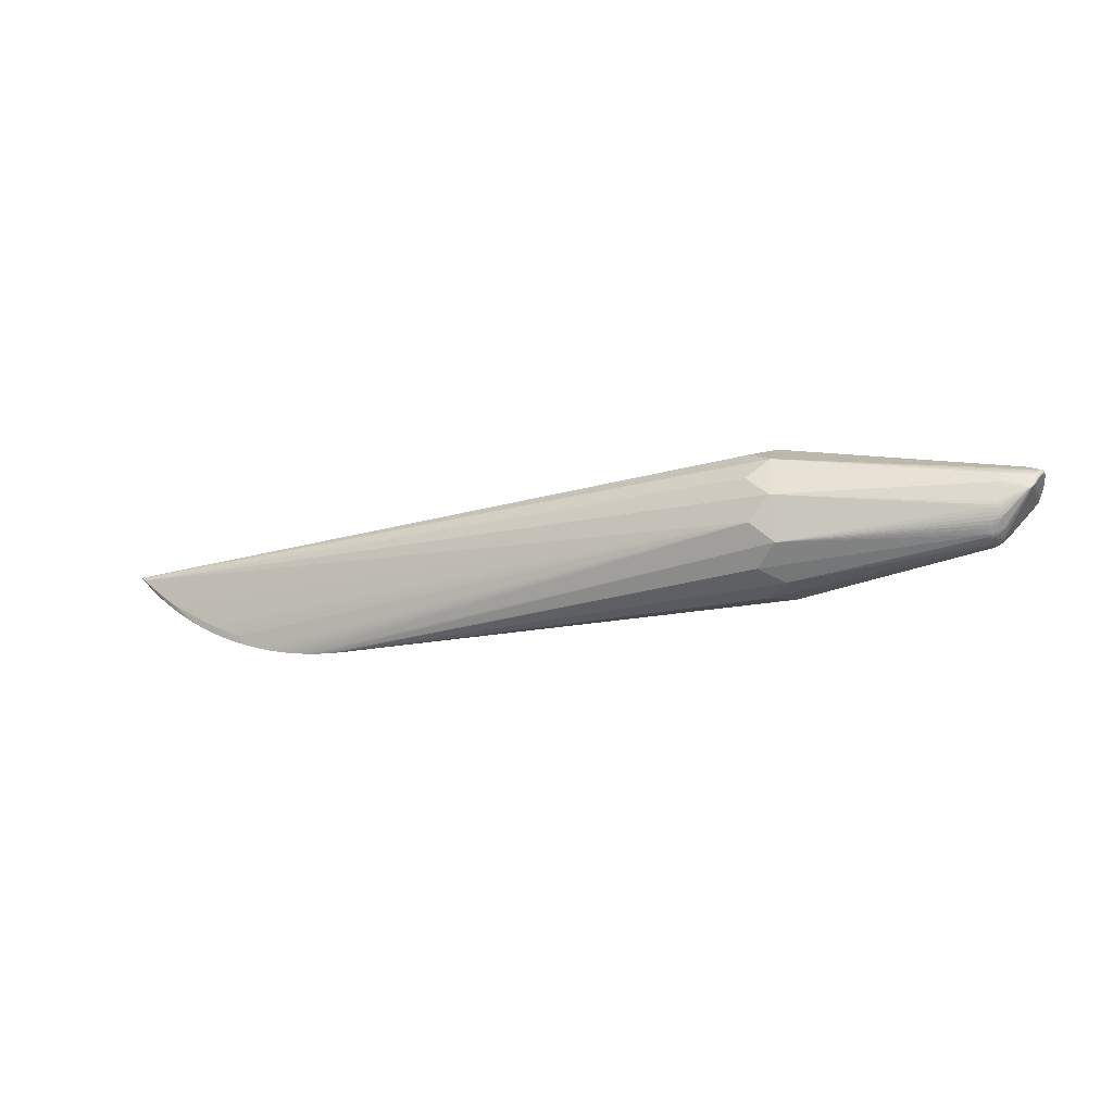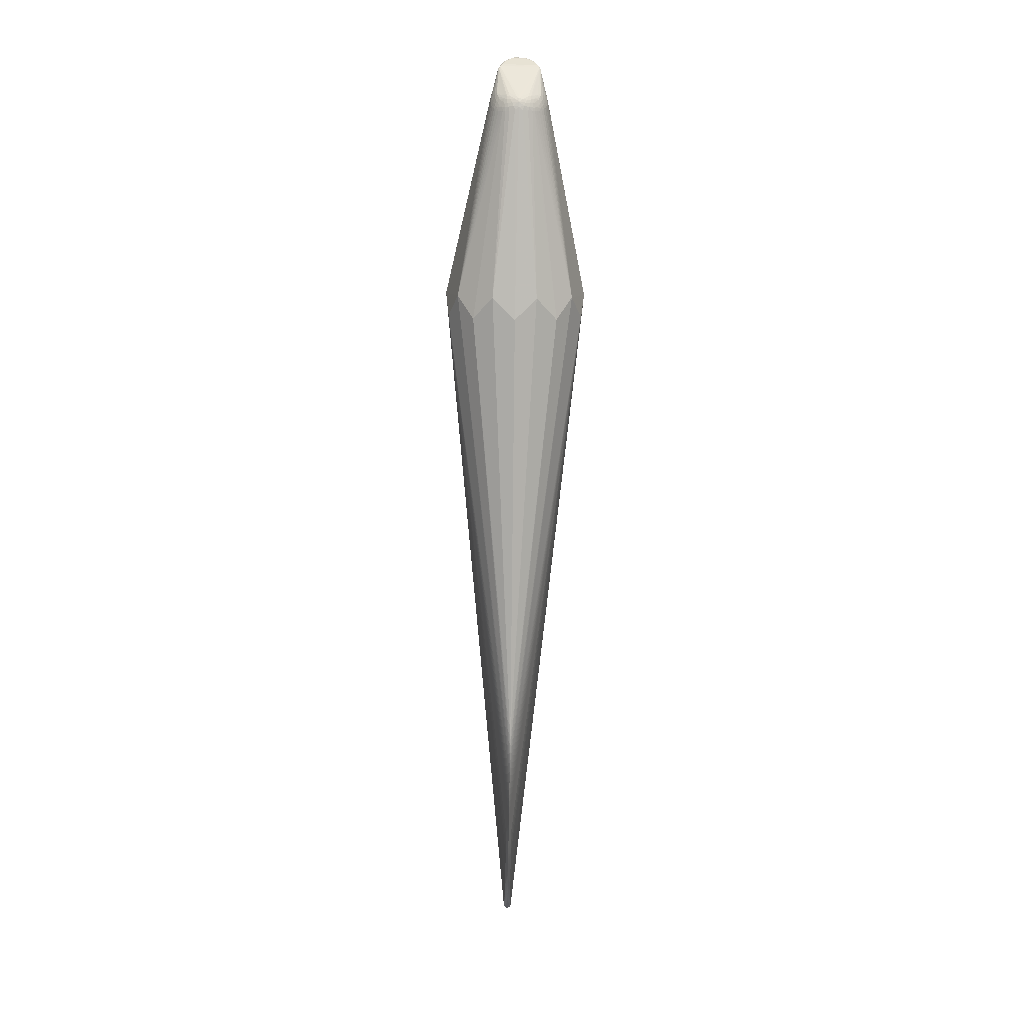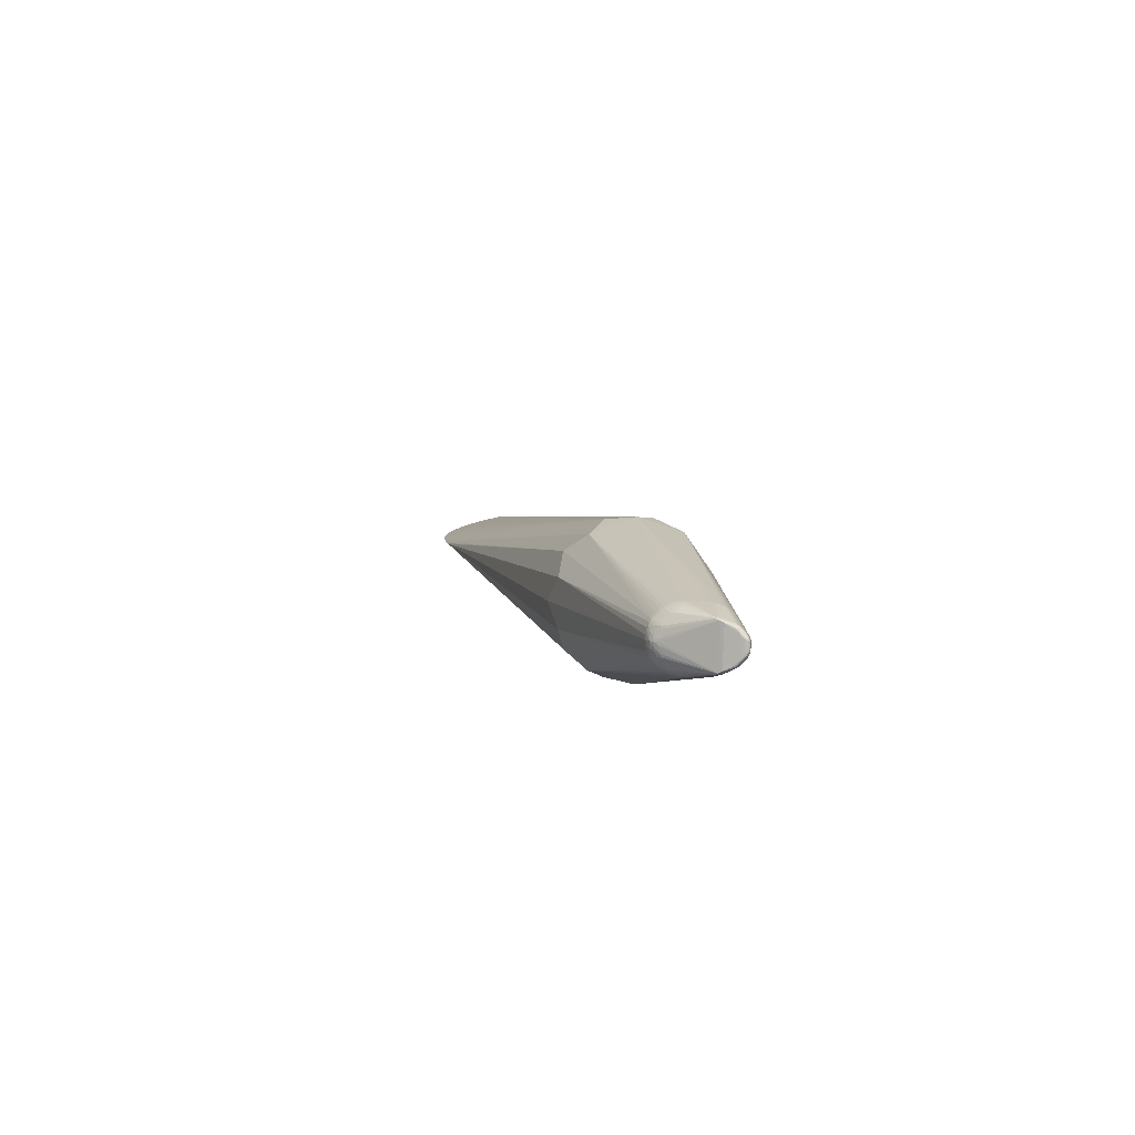
<metadata>
{"format":"obj","ext":"obj","renderer":"f3d","projection":"perspective","resolution":1024,"background":"white","views":[{"elev":-22.3,"azim":20.0,"up":"+Y"},{"elev":-78.4,"azim":89.2,"up":"+Y"},{"elev":7.3,"azim":75.6,"up":"+Z"}]}
</metadata>
<code>
v -0.04181 0.07692 0.0006618
v -0.04151 0.06242 0.04543
v -0.04087 0.02437 0.07312
v -0.04014 -0.02269 0.07316
v -0.03959 -0.06078 0.04552
v -0.03943 -0.07536 0.0007736
v -0.03973 -0.06085 -0.044
v -0.04036 -0.0228 -0.07169
v -0.0411 0.02426 -0.07172
v -0.04165 0.06235 -0.04409
v -0.01639 -0.07149 -0.02216
v -0.0181 0.04648 0.06186
v -0.01738 0.001865 0.07683
v -0.0167 -0.04303 0.06271
v -0.01633 -0.07104 0.0249
v -0.01859 0.07378 0.02353
v -0.01688 -0.04419 -0.0605
v -0.0176 0.0004208 -0.07547
v -0.01828 0.04531 -0.06135
v -0.01866 0.07333 -0.02353
v 0.1895 -0.02676 -0.02856
v 0.1862 -0.02071 -0.03186
v 0.1976 -0.02015 -0.02822
v 0.1784 -0.04867 0.009537
v 0.1863 -0.02087 0.03111
v 0.1977 -0.02031 0.02744
v 0.1949 0.002551 0.02958
v 0.1939 -0.03242 0.02236
v 0.1786 -0.04485 0.01662
v 0.1871 -0.04027 0.01799
v 0.1993 0.01848 -0.02192
v 0.1978 0.01244 -0.02716
v 0.1846 -0.03429 -0.02579
v 0.1939 -0.03242 -0.02311
v 0.187 -0.04029 -0.01871
v 0.1782 -0.04059 -0.02203
v 0.1948 0.002506 -0.03039
v 0.1941 -0.03995 -0.01318
v 0.1846 -0.03425 0.02507
v 0.1783 -0.04063 0.02134
v 0.1979 0.01248 0.02633
v 0.1993 0.01851 0.02107
v 0.1896 -0.02678 0.02781
v 0.1879 -0.0483 -0.0003561
v 0.1795 -0.05013 -0.0003414
v 0.1784 -0.04868 -0.01022
v 0.1785 -0.04488 -0.01731
v 0.1941 -0.03993 0.01243
v 0.1862 -0.04553 0.01165
v 0.1862 -0.04555 -0.01236
v 0.226 0.02251 0.005109
v 0.2257 0.02212 -0.006925
v 0.2247 0.02068 -0.009677
v 0.2342 0.01229 -0.01133
v 0.2277 0.001057 0.01906
v 0.2319 0.00832 0.01519
v 0.2311 0.01446 0.01336
v 0.2212 -0.006763 0.02233
v 0.2365 0.01765 0.004538
v 0.2331 0.01993 0.004606
v 0.233 0.0187 0.007577
v 0.2357 0.01949 -0.0004827
v 0.2211 -0.006797 -0.02321
v 0.2315 0.007629 -0.01658
v 0.2311 0.01444 -0.0143
v 0.228 0.009672 -0.01844
v 0.2362 0.01823 -0.004281
v 0.2281 0.009699 0.01751
v 0.2244 -0.002676 -0.02257
v -0.7222 0.009174 0.002759
v -0.7366 0.02064 0.002917
v -0.7519 0.03337 0.003106
v -0.763 0.04416 0.001643
v -0.7208 0.007939 -0.003681
v -0.7355 0.01956 -0.00381
v -0.7511 0.03253 -0.003969
v -0.762 0.04273 -0.002487
v -0.665 -0.02684 0.002481
v -0.6815 -0.01726 0.002499
v -0.7154 0.003386 0.002537
v -0.7575 0.03928 -0.004431
v -0.6296 -0.04288 -0.00357
v -0.7586 0.03891 -0.003428
v -0.7622 0.04369 -0.003426
v -0.73 0.01453 0.002552
v -0.6465 -0.03599 -0.003549
v -0.6629 -0.028 -0.003529
v -0.7135 0.001869 -0.003472
v -0.7282 0.0129 -0.003457
v -0.6794 -0.01854 -0.00351
v -0.743 0.02504 -0.003442
v 0.1843 -0.02716 -0.03002
v 0.1876 -0.02373 -0.03067
v 0.1826 -0.02319 -0.03188
v 0.1995 -0.02309 -0.02601
v 0.1888 -0.01754 0.03081
v 0.1918 -0.02063 0.02967
v 0.1969 -0.02934 0.02304
v 0.178 -0.04669 0.01405
v 0.2158 0.02493 0.006344
v 0.1907 -0.03618 0.02048
v 0.1952 -0.03368 0.0195
v 0.1986 0.01508 -0.02509
v 0.1891 -0.03367 -0.02454
v 0.1859 -0.03752 -0.0224
v 0.1906 -0.03621 -0.02122
v 0.1935 -0.04352 -0.002785
v 0.1945 -0.04247 -0.0003709
v 0.1819 -0.03783 -0.02376
v 0.1823 -0.04075 -0.02068
v 0.1967 0.004862 -0.0296
v 0.1781 -0.0375 -0.02493
v 0.1972 -0.03748 -0.01134
v 0.1939 -0.04125 -0.01027
v 0.1955 -0.03725 -0.01504
v 0.1961 0.01985 -0.02145
v 0.186 -0.03749 0.02168
v 0.1824 -0.04072 0.01997
v 0.182 -0.03779 0.02305
v 0.1935 -0.04351 0.002048
v 0.1892 -0.03363 0.0238
v 0.1987 0.01512 0.02425
v 0.192 -0.02995 0.02518
v 0.1869 -0.03038 0.02682
v 0.1907 -0.04589 -0.004354
v 0.1917 -0.04576 -0.000364
v 0.1825 -0.04975 -0.0003465
v 0.1834 -0.04898 -0.005978
v 0.1795 -0.04992 -0.004396
v 0.1823 -0.03087 -0.0286
v 0.1809 -0.03451 -0.02673
v 0.1822 -0.04322 -0.01803
v 0.1781 -0.04307 -0.01948
v 0.1983 0.02119 -0.01929
v 0.1956 -0.03723 0.01429
v 0.1911 -0.0404 0.01505
v 0.1864 -0.04327 0.015
v 0.1904 -0.04283 0.0123
v 0.1968 0.004906 0.02878
v 0.1938 -0.02363 0.02788
v 0.1877 -0.02383 0.02992
v 0.1781 -0.04304 0.0188
v 0.1969 -0.02918 -0.02381
v 0.178 -0.04671 -0.01474
v 0.1887 -0.01742 -0.03157
v 0.1951 -0.03371 -0.02026
v 0.1868 -0.03042 -0.02755
v 0.1901 -0.04463 -0.009127
v 0.187 -0.04727 -0.007238
v 0.1781 -0.0376 0.02424
v 0.1939 -0.04124 0.009529
v 0.1972 -0.03746 0.01058
v 0.1984 0.02122 0.01844
v 0.1823 -0.0432 0.01733
v 0.191 -0.04043 -0.01578
v 0.1863 -0.0433 -0.01571
v 0.1903 -0.04285 -0.01303
v 0.1826 -0.04754 -0.01133
v 0.182 -0.04553 -0.01529
v 0.181 -0.03447 0.02602
v 0.1955 -0.02685 0.0255
v 0.1989 0.009732 0.02713
v 0.1996 -0.02334 0.02523
v 0.1827 -0.02328 0.03114
v 0.1937 -0.02348 -0.02865
v 0.1917 -0.02047 -0.03044
v 0.1824 -0.03083 0.02788
v 0.1843 -0.02715 0.02929
v 0.1795 -0.04991 0.003712
v 0.1901 -0.04462 0.008403
v 0.1907 -0.04589 0.00363
v 0.187 -0.04726 0.006528
v 0.1826 -0.04752 0.01063
v 0.1821 -0.04551 0.01459
v 0.1988 0.00969 -0.02797
v 0.1954 -0.02667 -0.02627
v 0.1919 -0.02993 -0.02593
v 0.1835 -0.04897 0.005281
v 0.2185 0.02433 -0.007162
v 0.2179 0.02554 -0.00548
v 0.219 0.02612 -0.0003922
v 0.219 0.02587 0.002261
v 0.2188 0.0253 0.00456
v 0.2188 0.02596 -0.003045
v 0.2251 0.02123 0.007805
v 0.2262 0.02285 -0.004418
v 0.2342 0.01168 -0.01059
v 0.2328 0.009113 -0.01399
v 0.233 0.01868 -0.008532
v 0.2332 0.01987 -0.005582
v 0.23 0.003835 0.0167
v 0.2302 0.005261 0.017
v 0.233 0.01017 0.01332
v 0.2316 0.01119 0.01475
v 0.2233 -0.005808 0.02129
v 0.2353 0.01894 0.00479
v 0.2362 0.01862 0.002189
v 0.2232 -0.005841 -0.02217
v 0.2327 0.009782 -0.01471
v 0.233 0.01252 -0.01336
v 0.2316 0.01116 -0.01569
v 0.2309 0.005433 -0.01676
v 0.2318 0.01668 -0.01175
v 0.2287 0.01847 -0.01103
v 0.2295 0.01654 -0.01311
v 0.2323 0.008124 0.014
v 0.2343 0.01172 0.009716
v 0.2333 0.01376 0.01137
v 0.2318 0.0167 0.0108
v 0.2295 0.01656 0.01217
v 0.2302 0.01814 0.009992
v 0.2297 0.0122 -0.01662
v 0.2287 0.01452 -0.01519
v 0.2349 0.01799 -0.007641
v 0.2357 0.01599 -0.007107
v 0.2361 0.01624 -0.003922
v 0.2352 0.01936 -0.004497
v 0.2298 0.004271 -0.01839
v 0.2302 0.008682 -0.01759
v 0.227 0.004153 -0.02013
v 0.2237 0.0005788 -0.02231
v 0.227 -5.35e-05 -0.02071
v 0.2229 -0.004979 0.02233
v 0.2303 0.008708 0.01665
v 0.2297 0.01222 0.01568
v 0.2256 0.007021 0.01914
v 0.235 0.01978 0.002278
v 0.2283 0.0003953 0.01822
v 0.2339 0.01585 -0.01024
v 0.2249 0.003263 0.02021
v 0.2287 0.01454 0.01425
v 0.2361 0.01657 0.006048
v 0.2346 0.01738 0.007467
v 0.2242 0.005815 -0.02075
v 0.2282 0.005551 0.01843
v 0.2229 -0.005014 -0.02322
v 0.2214 -0.001736 -0.02342
v 0.2343 0.02028 -0.0004811
v 0.2253 -0.003949 -0.02196
v 0.2221 -0.002305 0.02229
v 0.2249 -0.002524 0.02126
v 0.2355 0.01444 -0.006725
v 0.2276 -0.000788 -0.01996
v 0.2261 -0.002942 0.0204
v 0.2358 0.01476 0.006425
v 0.2362 0.01639 0.003292
v -0.5002 -0.07496 -0.0007463
v -0.51 -0.07492 -0.0007309
v -0.5198 -0.07459 -0.0007158
v -0.5296 -0.07399 -0.0007009
v -0.5393 -0.07311 -0.0006863
v -0.549 -0.07196 -0.0006718
v -0.5586 -0.07054 -0.0006576
v -0.5681 -0.06885 -0.0006438
v -0.5776 -0.06689 -0.0006303
v -0.5871 -0.06467 -0.0006172
v -0.5964 -0.06218 -0.0006044
v -0.6057 -0.05943 -0.0005919
v -0.6149 -0.05643 -0.0005797
v -0.624 -0.05317 -0.0005678
v -0.6319 -0.04196 0.00244
v -0.633 -0.04965 -0.0005563
v -0.6419 -0.04589 -0.000545
v -0.6487 -0.03495 0.002461
v -0.6507 -0.04187 -0.000534
v -0.6593 -0.03761 -0.0005238
v -0.6679 -0.0331 -0.0005137
v -0.6763 -0.02835 -0.000504
v -0.6846 -0.02336 -0.0004945
v -0.6928 -0.01813 -0.0004857
v -0.7008 -0.01266 -0.0004772
v -0.7087 -0.006962 -0.0004691
v -0.7164 -0.00103 -0.0004614
v -0.724 0.00513 -0.0004541
v -0.7314 0.01152 -0.0004471
v -0.7386 0.01813 -0.0004407
v -0.7457 0.02496 -0.0004347
v -0.7526 0.03202 -0.0004292
v -0.7602 0.04076 0.00258
v -0.7593 0.03929 -0.0004241
v -0.7635 0.04445 -0.0004214
v -0.7615 0.04332 0.00258
v -0.7631 0.04516 -0.0004225
v -0.7575 0.03928 0.003577
f 9 19 18
f 84 19 9
f 20 19 10
f 10 19 84
f 248 249 7
f 7 11 248
f 134 19 20
f 153 100 16
f 1 16 20
f 73 2 283
f 2 16 283
f 16 1 283
f 281 73 283
f 283 1 20
f 283 84 281
f 20 10 283
f 283 10 84
f 12 3 13
f 12 16 2
f 12 153 16
f 144 11 7
f 247 11 6
f 247 248 11
f 17 8 18
f 15 247 6
f 248 247 15
f 249 248 5
f 248 15 5
f 4 14 13
f 179 134 20
f 53 134 179
f 14 5 29
f 29 5 15
f 11 144 46
f 132 133 110
f 47 144 7
f 7 17 47
f 47 17 133
f 47 133 132
f 36 17 112
f 133 17 36
f 36 110 133
f 8 74 81
f 18 8 81
f 81 9 18
f 84 9 81
f 94 17 18
f 18 22 94
f 82 86 8
f 249 5 250
f 250 5 14
f 7 249 250
f 250 17 7
f 19 134 116
f 116 31 19
f 134 31 116
f 162 12 13
f 13 139 162
f 100 153 185
f 153 211 185
f 159 47 132
f 144 47 159
f 145 22 18
f 108 107 239
f 86 263 265
f 262 263 86
f 86 82 262
f 262 82 260
f 8 86 87
f 87 90 8
f 87 265 266
f 86 265 87
f 14 4 252
f 8 17 252
f 254 4 255
f 8 254 255
f 258 82 8
f 8 257 258
f 258 257 4
f 281 84 77
f 13 3 284
f 284 4 13
f 4 284 70
f 20 16 181
f 19 31 103
f 103 32 19
f 18 19 175
f 19 32 175
f 204 134 53
f 229 214 200
f 25 96 13
f 27 139 13
f 13 96 27
f 14 160 167
f 75 81 74
f 74 89 75
f 88 89 74
f 88 74 8
f 8 90 88
f 275 72 276
f 276 277 83
f 83 275 276
f 84 81 83
f 83 77 84
f 83 277 278
f 180 179 20
f 198 239 38
f 198 236 239
f 93 94 22
f 38 239 113
f 239 107 113
f 202 187 243
f 214 67 215
f 251 250 14
f 14 252 251
f 17 250 251
f 251 252 17
f 253 4 254
f 253 252 4
f 253 254 8
f 8 252 253
f 4 257 256
f 256 255 4
f 256 257 8
f 8 255 256
f 260 82 259
f 82 258 259
f 281 77 280
f 280 83 278
f 77 83 280
f 72 284 279
f 276 72 279
f 279 277 276
f 278 277 279
f 279 280 278
f 279 73 281
f 281 280 279
f 282 284 3
f 3 12 282
f 73 279 282
f 282 279 284
f 282 2 73
f 282 12 2
f 32 103 212
f 37 145 18
f 37 236 145
f 237 236 37
f 214 203 189
f 189 204 53
f 141 25 164
f 13 14 164
f 164 25 13
f 97 25 141
f 96 25 97
f 223 27 96
f 96 97 223
f 12 122 42
f 153 12 42
f 12 162 41
f 41 122 12
f 14 167 168
f 168 164 14
f 141 164 168
f 14 29 142
f 142 40 14
f 150 160 14
f 14 40 150
f 210 211 153
f 153 42 210
f 157 155 38
f 38 113 114
f 114 113 107
f 44 149 125
f 125 114 107
f 128 149 44
f 99 29 15
f 15 24 99
f 44 171 172
f 172 171 170
f 169 24 15
f 169 15 6
f 81 75 76
f 76 83 81
f 89 91 76
f 76 75 89
f 275 83 76
f 271 88 270
f 273 89 272
f 89 88 272
f 88 271 272
f 272 85 273
f 274 89 273
f 274 91 89
f 72 275 274
f 274 76 91
f 275 76 274
f 273 85 274
f 274 85 72
f 20 181 184
f 184 180 20
f 155 106 34
f 132 110 105
f 132 105 35
f 35 105 106
f 69 236 237
f 69 222 239
f 239 236 69
f 115 198 38
f 63 198 143
f 236 198 63
f 166 93 22
f 236 23 166
f 22 145 166
f 145 236 166
f 93 21 92
f 94 93 92
f 17 94 92
f 165 21 93
f 165 166 23
f 93 166 165
f 165 23 236
f 243 187 207
f 187 245 207
f 187 202 188
f 54 215 187
f 187 188 54
f 54 188 199
f 54 199 200
f 200 214 54
f 214 215 54
f 216 67 59
f 216 215 67
f 181 227 238
f 238 184 181
f 59 67 197
f 196 233 59
f 59 197 196
f 196 197 227
f 71 284 72
f 72 85 71
f 71 70 284
f 71 85 70
f 266 78 267
f 267 87 266
f 80 271 270
f 4 70 80
f 80 272 271
f 70 85 80
f 85 272 80
f 266 265 264
f 264 78 266
f 264 265 263
f 263 262 264
f 4 78 264
f 213 103 31
f 213 212 103
f 199 188 64
f 64 188 202
f 66 175 32
f 32 212 66
f 18 175 111
f 111 37 18
f 237 37 111
f 52 180 190
f 190 189 52
f 179 180 52
f 53 179 52
f 52 189 53
f 124 168 167
f 140 97 141
f 232 245 59
f 59 233 232
f 211 210 209
f 122 41 225
f 155 157 156
f 156 159 132
f 132 35 156
f 156 106 155
f 156 35 106
f 50 157 149
f 159 156 50
f 50 156 157
f 44 125 126
f 126 125 107
f 120 171 126
f 126 171 44
f 126 108 120
f 107 108 126
f 149 157 148
f 148 125 149
f 114 125 148
f 148 157 38
f 38 114 148
f 173 99 24
f 127 128 44
f 190 180 186
f 180 184 186
f 38 155 146
f 155 34 146
f 146 115 38
f 146 34 143
f 143 198 146
f 198 115 146
f 143 34 177
f 21 165 177
f 104 34 106
f 106 105 104
f 104 177 34
f 236 63 95
f 95 165 236
f 59 245 246
f 246 216 59
f 245 216 246
f 187 215 242
f 215 216 242
f 242 245 187
f 242 216 245
f 62 238 227
f 62 197 67
f 227 197 62
f 16 100 183
f 100 185 183
f 268 267 78
f 268 88 90
f 90 87 268
f 87 267 268
f 4 264 261
f 261 258 4
f 261 259 258
f 260 259 261
f 261 262 260
f 261 264 262
f 212 213 65
f 65 229 200
f 65 203 214
f 214 229 65
f 205 213 31
f 205 31 134
f 134 204 205
f 205 189 203
f 204 189 205
f 203 65 205
f 205 65 213
f 199 64 201
f 200 199 201
f 201 65 200
f 212 65 201
f 218 202 243
f 218 64 202
f 243 239 218
f 239 222 218
f 237 111 221
f 221 111 175
f 221 69 237
f 219 218 222
f 64 218 219
f 219 201 64
f 219 66 212
f 212 201 219
f 151 171 120
f 120 152 151
f 170 171 151
f 123 124 121
f 141 168 43
f 168 124 43
f 43 140 141
f 43 124 123
f 123 140 43
f 119 150 40
f 160 150 119
f 117 121 119
f 26 223 97
f 97 140 26
f 26 140 223
f 161 140 123
f 233 196 61
f 61 209 233
f 211 209 61
f 61 185 211
f 61 183 185
f 224 225 68
f 68 235 224
f 226 235 68
f 162 226 68
f 68 41 162
f 68 225 41
f 122 225 231
f 231 42 122
f 231 210 42
f 194 225 224
f 224 56 194
f 149 128 158
f 158 50 149
f 158 128 46
f 159 50 158
f 158 46 144
f 144 159 158
f 172 173 178
f 44 172 178
f 24 169 178
f 178 173 24
f 178 127 44
f 169 127 178
f 29 99 174
f 99 173 174
f 45 169 6
f 45 127 169
f 184 238 217
f 217 186 184
f 190 186 217
f 238 62 217
f 217 62 67
f 217 67 214
f 214 189 217
f 217 189 190
f 109 104 105
f 109 105 110
f 109 36 112
f 110 36 109
f 104 109 33
f 176 177 165
f 165 95 176
f 143 177 176
f 176 63 143
f 176 95 63
f 193 194 56
f 193 207 245
f 245 232 193
f 182 227 181
f 182 181 16
f 16 183 182
f 227 182 51
f 51 182 183
f 183 61 51
f 269 80 270
f 270 88 269
f 88 268 269
f 79 268 78
f 80 269 79
f 79 269 268
f 79 78 4
f 4 80 79
f 175 66 234
f 234 221 175
f 66 221 234
f 220 221 66
f 66 219 220
f 69 221 220
f 222 69 220
f 220 219 222
f 244 152 120
f 244 239 243
f 120 108 244
f 244 108 239
f 240 162 139
f 139 27 240
f 27 223 240
f 40 142 118
f 118 119 40
f 117 119 118
f 160 119 39
f 39 119 121
f 39 121 124
f 39 167 160
f 39 124 167
f 233 209 57
f 225 194 57
f 57 209 210
f 210 231 57
f 57 231 225
f 138 172 170
f 6 11 129
f 129 45 6
f 11 46 129
f 46 128 129
f 128 127 129
f 127 45 129
f 112 17 131
f 131 109 112
f 131 33 109
f 60 196 227
f 227 51 60
f 60 61 196
f 60 51 61
f 192 56 224
f 224 235 192
f 243 207 228
f 228 244 243
f 228 192 244
f 230 235 226
f 230 226 162
f 162 240 230
f 241 240 223
f 223 244 241
f 235 230 241
f 241 230 240
f 152 244 195
f 195 244 223
f 223 58 195
f 154 142 29
f 154 118 142
f 29 174 154
f 117 118 154
f 163 58 223
f 223 140 163
f 140 161 163
f 233 57 208
f 208 57 194
f 208 232 233
f 208 193 232
f 194 193 208
f 49 174 173
f 49 173 172
f 172 138 49
f 170 151 48
f 48 138 170
f 48 151 152
f 152 195 48
f 48 195 135
f 17 92 130
f 130 131 17
f 33 131 130
f 55 192 235
f 244 192 55
f 235 241 55
f 55 241 244
f 207 193 206
f 206 228 207
f 206 193 56
f 117 154 30
f 123 121 28
f 33 130 147
f 177 104 147
f 104 33 147
f 21 177 147
f 147 92 21
f 147 130 92
f 191 206 56
f 228 206 191
f 56 192 191
f 192 228 191
f 138 48 136
f 102 48 135
f 102 136 48
f 28 136 102
f 135 195 102
f 137 49 138
f 138 136 137
f 174 49 137
f 137 154 174
f 137 30 154
f 98 102 195
f 28 102 98
f 98 195 58
f 58 163 98
f 98 163 161
f 98 161 123
f 123 28 98
f 101 136 28
f 101 137 136
f 30 137 101
f 117 30 101
f 101 121 117
f 101 28 121

</code>
